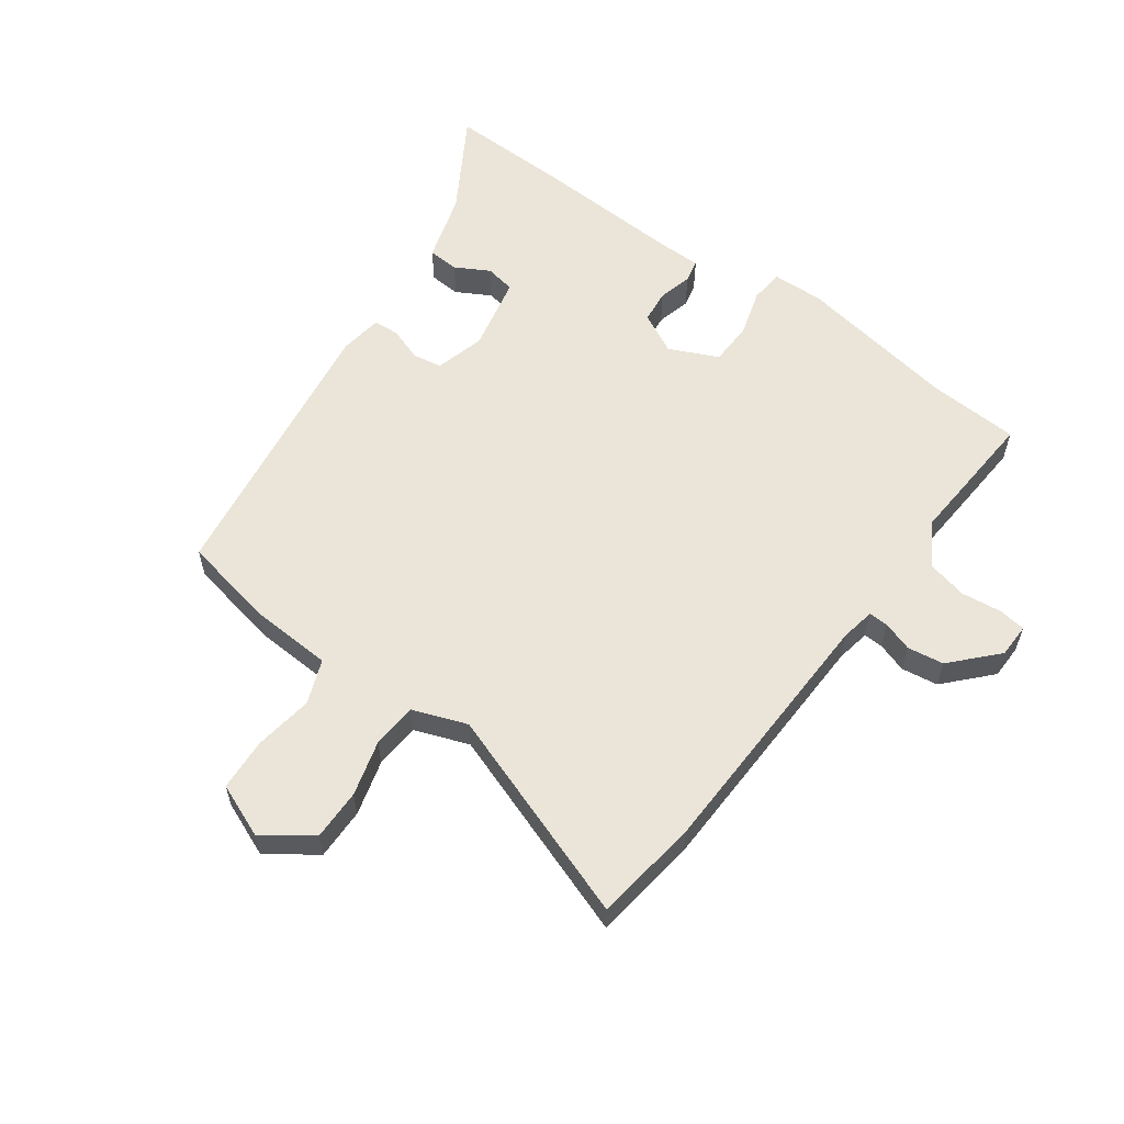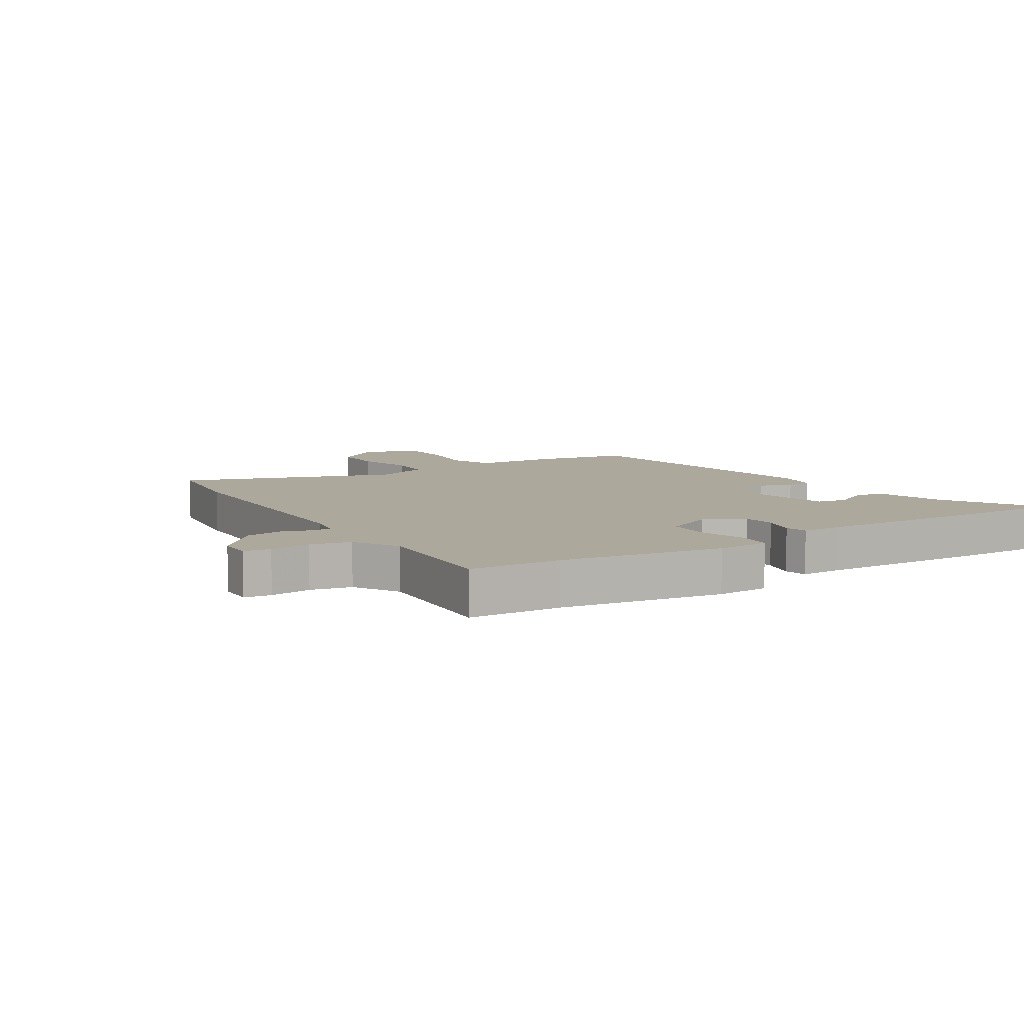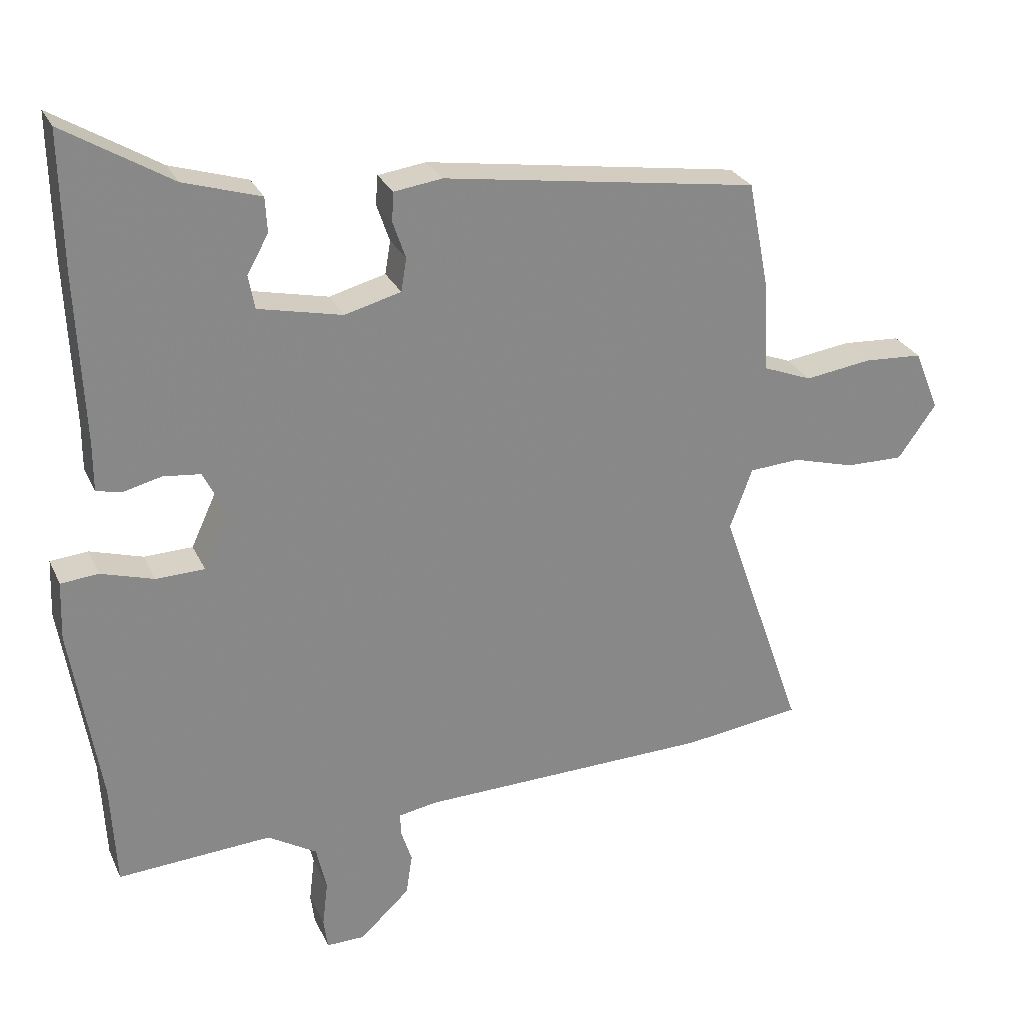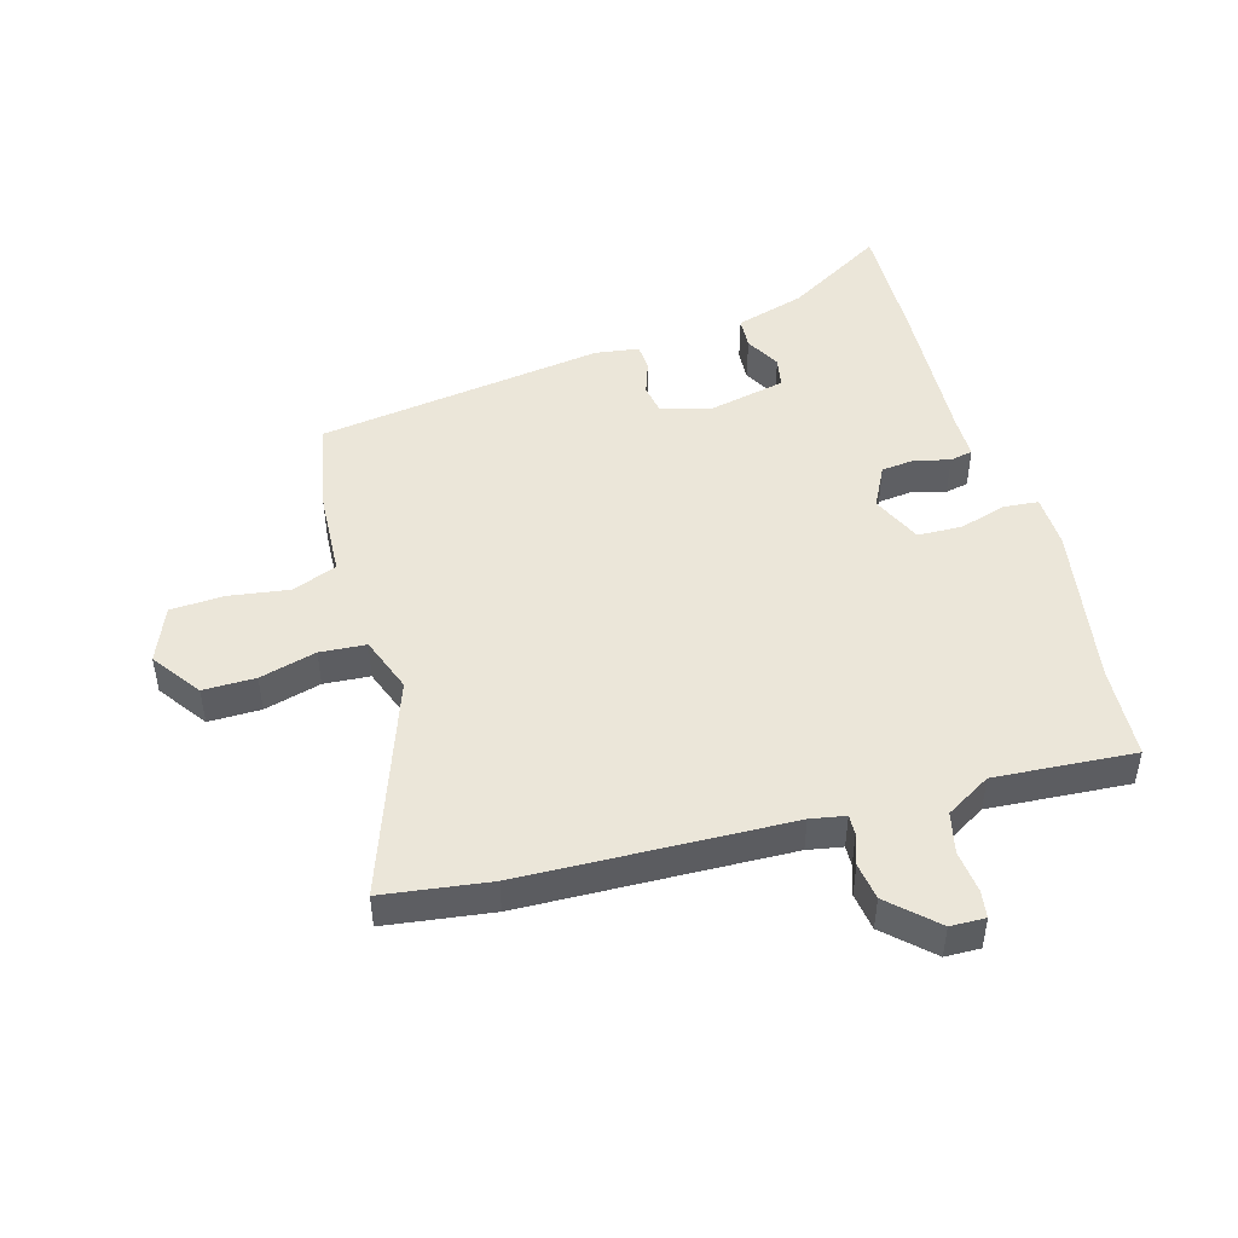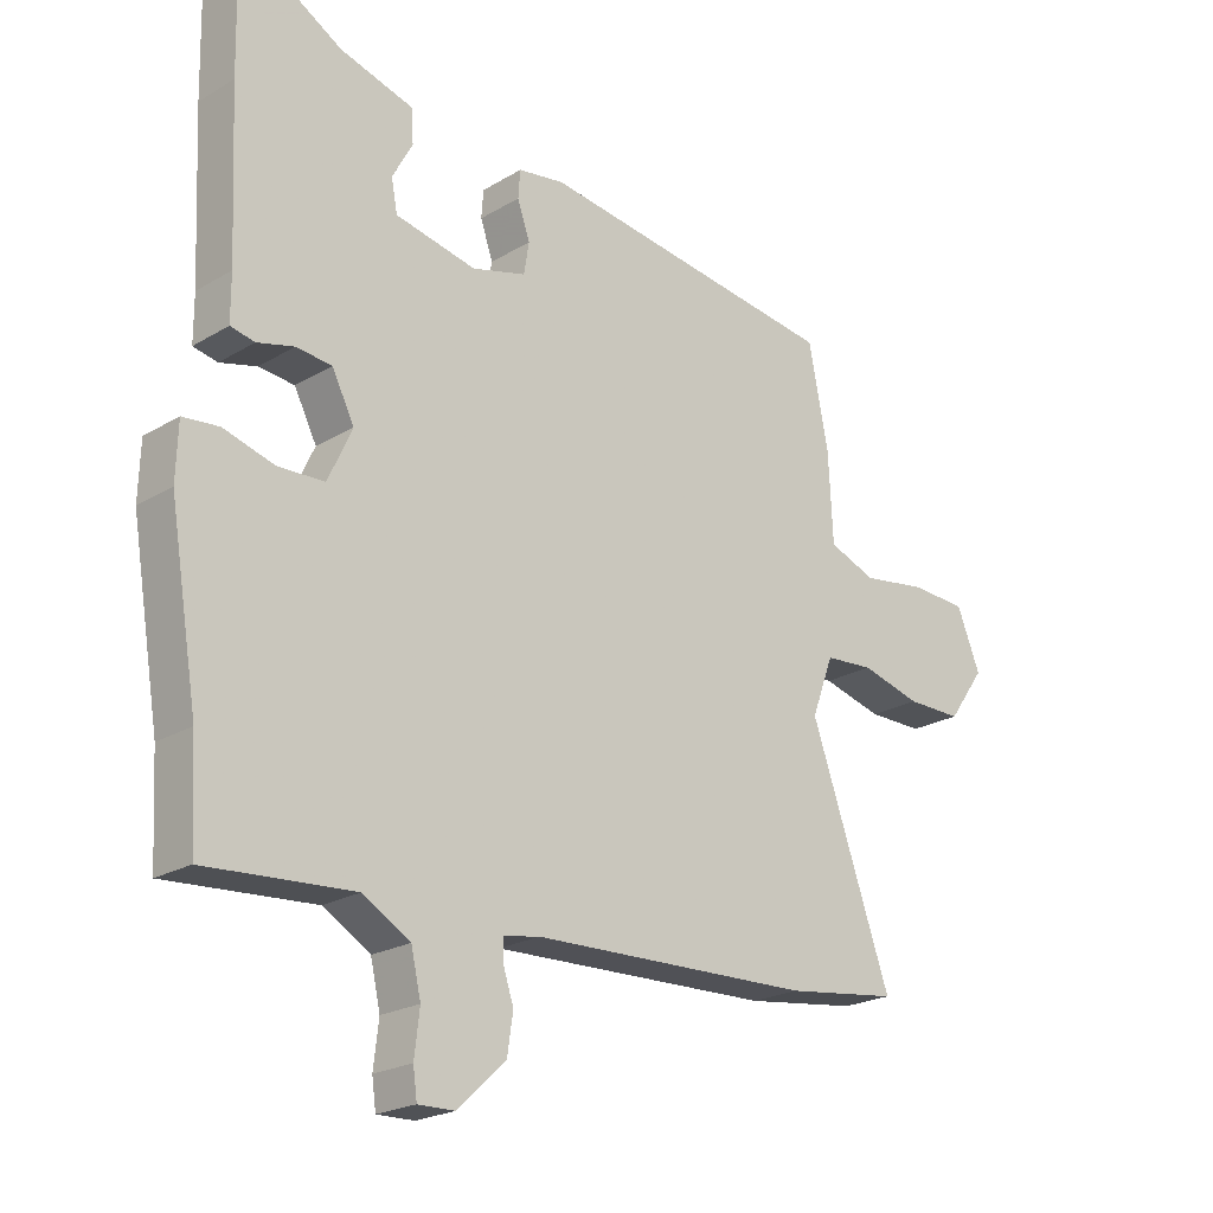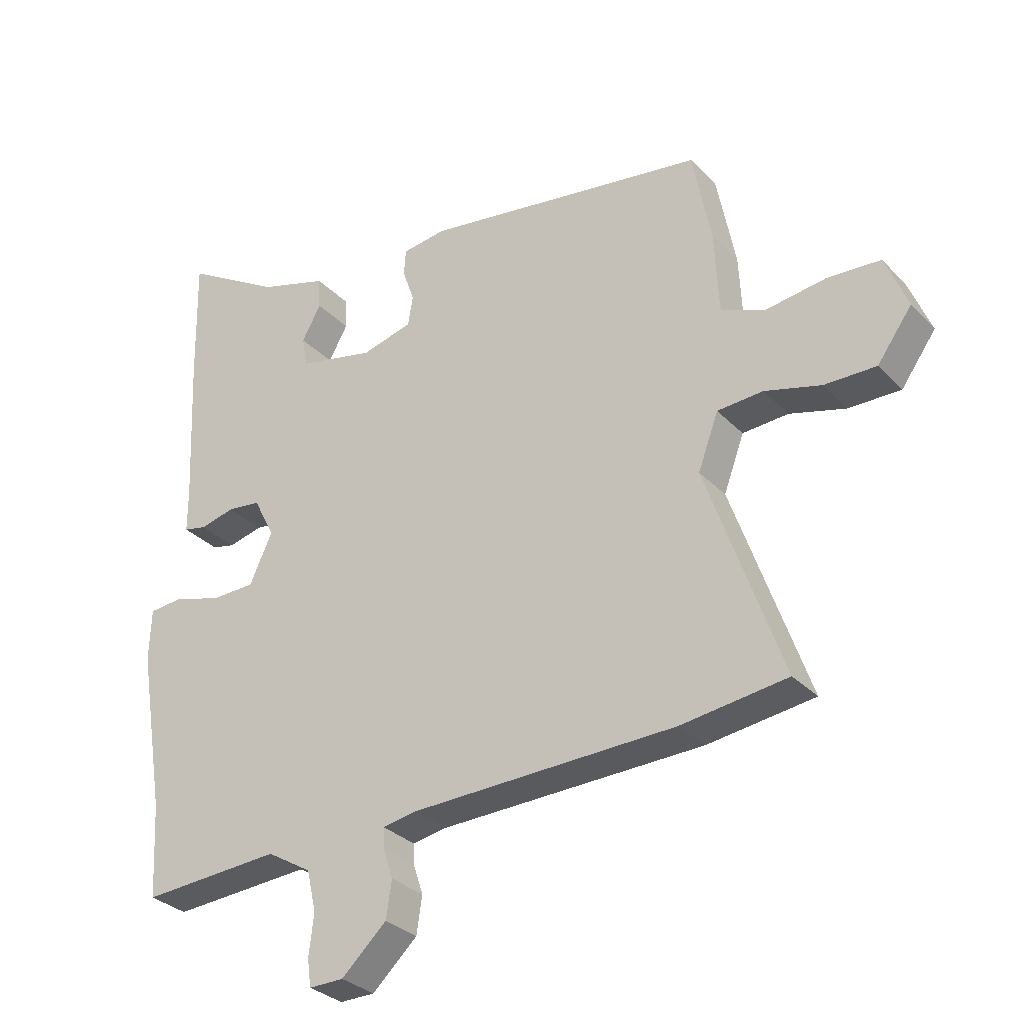
<metadata>
{"format":"obj","ext":"obj","renderer":"f3d","projection":"perspective","resolution":1024,"background":"white","views":[{"elev":58.9,"azim":126.2,"up":"+Y"},{"elev":8.5,"azim":-122.4,"up":"+Y"},{"elev":27.1,"azim":-20.7,"up":"+Z"},{"elev":47.7,"azim":164.3,"up":"+Y"},{"elev":-21.7,"azim":-43.5,"up":"+Z"},{"elev":-30.8,"azim":34.9,"up":"+Z"}]}
</metadata>
<code>
v 0.589 0.07 -0.488
v 0.417 0.07 -0.511
v -0.011 0.07 -0.523
v -0.067 0.07 -0.533
v -0.066 0.07 -0.565
v -0.05 0.07 -0.614
v -0.059 0.07 -0.674
v -0.132 0.07 -0.742
v -0.188 0.07 -0.743
v -0.194 0.07 -0.699
v -0.186 0.07 -0.632
v -0.201 0.07 -0.566
v -0.273 0.07 -0.523
v -0.498 0.07 -0.538
v -0.506 0.07 -0.388
v -0.549 0.07 -0.125
v -0.546 0.07 -0.04
v -0.491 0.07 -0.035
v -0.414 0.07 -0.058
v -0.343 0.07 -0.056
v -0.306 0.07 0.024
v -0.34 0.07 0.091
v -0.394 0.07 0.097
v -0.45 0.07 0.083
v -0.487 0.07 0.091
v -0.487 0.07 0.161
v -0.498 0.07 0.406
v -0.502 0.07 0.606
v -0.345 0.07 0.512
v -0.233 0.07 0.478
v -0.23 0.07 0.427
v -0.261 0.07 0.371
v -0.252 0.07 0.322
v -0.129 0.07 0.295
v -0.047 0.07 0.317
v -0.039 0.07 0.365
v -0.058 0.07 0.42
v -0.055 0.07 0.462
v 0.015 0.07 0.472
v 0.476 0.07 0.404
v 0.506 0.07 0.251
v 0.513 0.07 0.116
v 0.585 0.07 0.088
v 0.682 0.07 0.102
v 0.768 0.07 0.097
v 0.804 0.07 0.008
v 0.748 0.07 -0.07
v 0.664 0.07 -0.069
v 0.573 0.07 -0.044
v 0.499 0.07 -0.049
v 0.466 0.07 -0.138
v 0.589 0 -0.488
v 0.417 0 -0.511
v -0.011 0 -0.523
v -0.067 0 -0.533
v -0.066 0 -0.565
v -0.05 0 -0.614
v -0.059 0 -0.674
v -0.132 0 -0.742
v -0.188 0 -0.743
v -0.194 0 -0.699
v -0.186 0 -0.632
v -0.201 0 -0.566
v -0.273 0 -0.523
v -0.498 0 -0.538
v -0.506 0 -0.388
v -0.549 0 -0.125
v -0.546 0 -0.04
v -0.491 0 -0.035
v -0.414 0 -0.058
v -0.343 0 -0.056
v -0.306 0 0.024
v -0.34 0 0.091
v -0.394 0 0.097
v -0.45 0 0.083
v -0.487 0 0.091
v -0.487 0 0.161
v -0.498 0 0.406
v -0.502 0 0.606
v -0.345 0 0.512
v -0.233 0 0.478
v -0.23 0 0.427
v -0.261 0 0.371
v -0.252 0 0.322
v -0.129 0 0.295
v -0.047 0 0.317
v -0.039 0 0.365
v -0.058 0 0.42
v -0.055 0 0.462
v 0.015 0 0.472
v 0.476 0 0.404
v 0.506 0 0.251
v 0.513 0 0.116
v 0.585 0 0.088
v 0.682 0 0.102
v 0.768 0 0.097
v 0.804 0 0.008
v 0.748 0 -0.07
v 0.664 0 -0.069
v 0.573 0 -0.044
v 0.499 0 -0.049
v 0.466 0 -0.138
f 46 47 48 49
f 46 49 50
f 43 44 45 46
f 43 46 50
f 42 43 50
f 41 42 50 51
f 39 40 41 51
f 36 37 38 39
f 35 36 39 51
f 29 30 31 32
f 29 32 33
f 26 27 28 29
f 26 29 33
f 23 24 25 26
f 22 23 26 33
f 21 22 33 34
f 16 17 18 19
f 15 16 19 20
f 13 14 15 20
f 12 13 20 21
f 8 9 10 11
f 5 6 7 8
f 4 5 8 11
f 51 1 2 3
f 51 3 4
f 35 51 4
f 12 21 34 35
f 4 11 12 35
f 100 99 98 97
f 101 100 97
f 97 96 95 94
f 101 97 94
f 101 94 93
f 102 101 93 92
f 102 92 91 90
f 90 89 88 87
f 102 90 87 86
f 83 82 81 80
f 84 83 80
f 80 79 78 77
f 84 80 77
f 77 76 75 74
f 84 77 74 73
f 85 84 73 72
f 70 69 68 67
f 71 70 67 66
f 71 66 65 64
f 72 71 64 63
f 62 61 60 59
f 59 58 57 56
f 62 59 56 55
f 54 53 52 102
f 55 54 102
f 55 102 86
f 86 85 72 63
f 86 63 62 55
f 1 52 53 2
f 2 53 54 3
f 3 54 55 4
f 4 55 56 5
f 5 56 57 6
f 6 57 58 7
f 7 58 59 8
f 8 59 60 9
f 9 60 61 10
f 10 61 62 11
f 11 62 63 12
f 12 63 64 13
f 13 64 65 14
f 14 65 66 15
f 15 66 67 16
f 16 67 68 17
f 17 68 69 18
f 18 69 70 19
f 19 70 71 20
f 20 71 72 21
f 21 72 73 22
f 22 73 74 23
f 23 74 75 24
f 24 75 76 25
f 25 76 77 26
f 26 77 78 27
f 27 78 79 28
f 28 79 80 29
f 29 80 81 30
f 30 81 82 31
f 31 82 83 32
f 32 83 84 33
f 33 84 85 34
f 34 85 86 35
f 35 86 87 36
f 36 87 88 37
f 37 88 89 38
f 38 89 90 39
f 39 90 91 40
f 40 91 92 41
f 41 92 93 42
f 42 93 94 43
f 43 94 95 44
f 44 95 96 45
f 45 96 97 46
f 46 97 98 47
f 47 98 99 48
f 48 99 100 49
f 49 100 101 50
f 50 101 102 51
f 51 102 52 1

</code>
